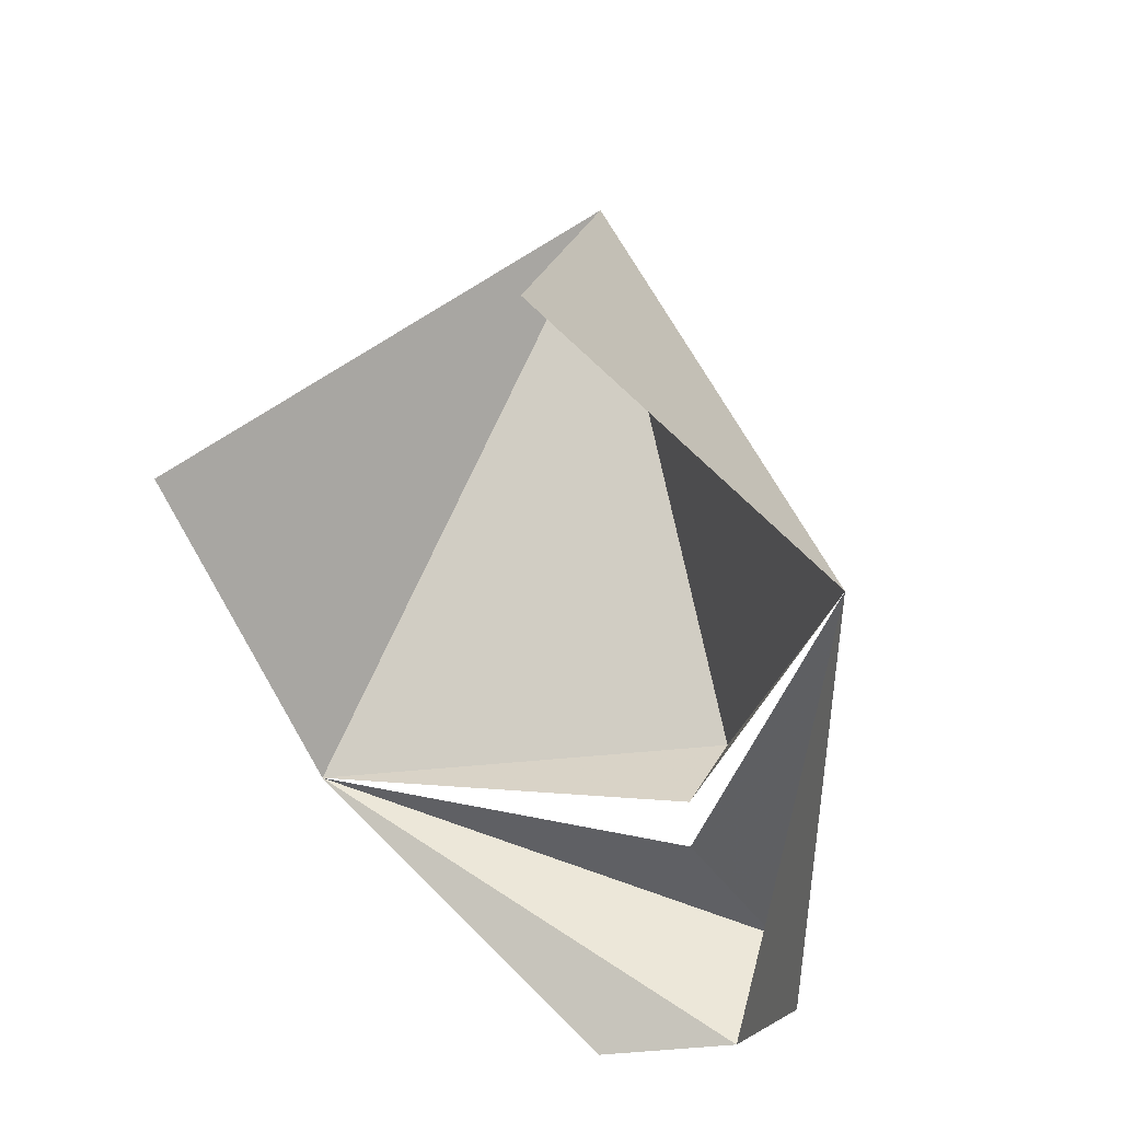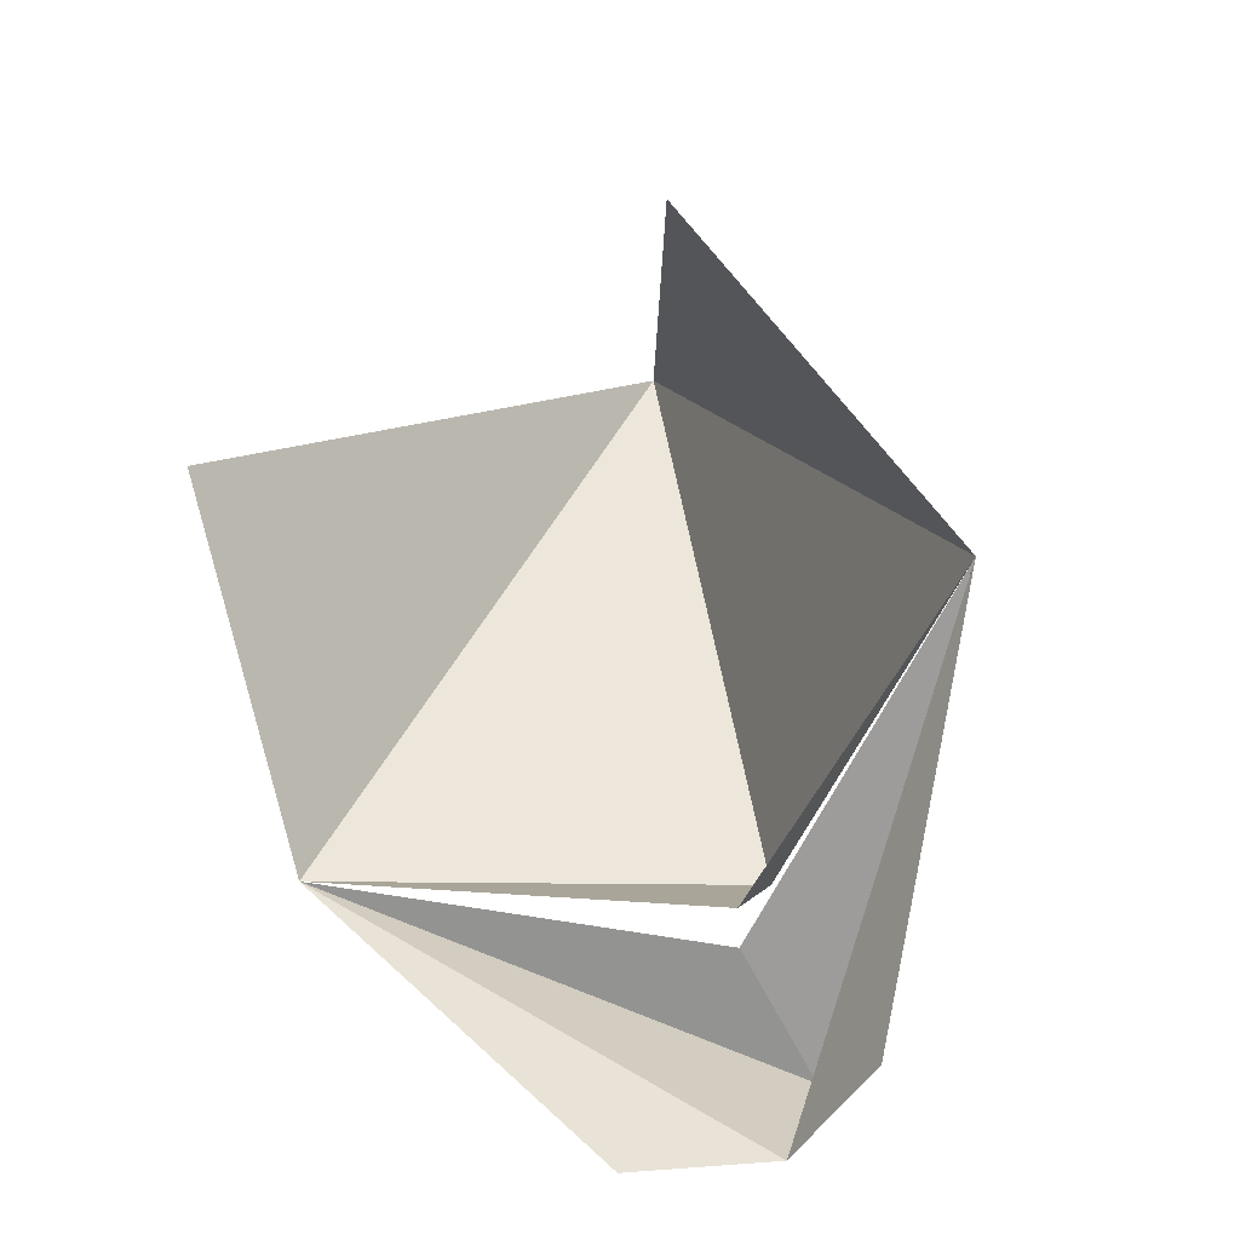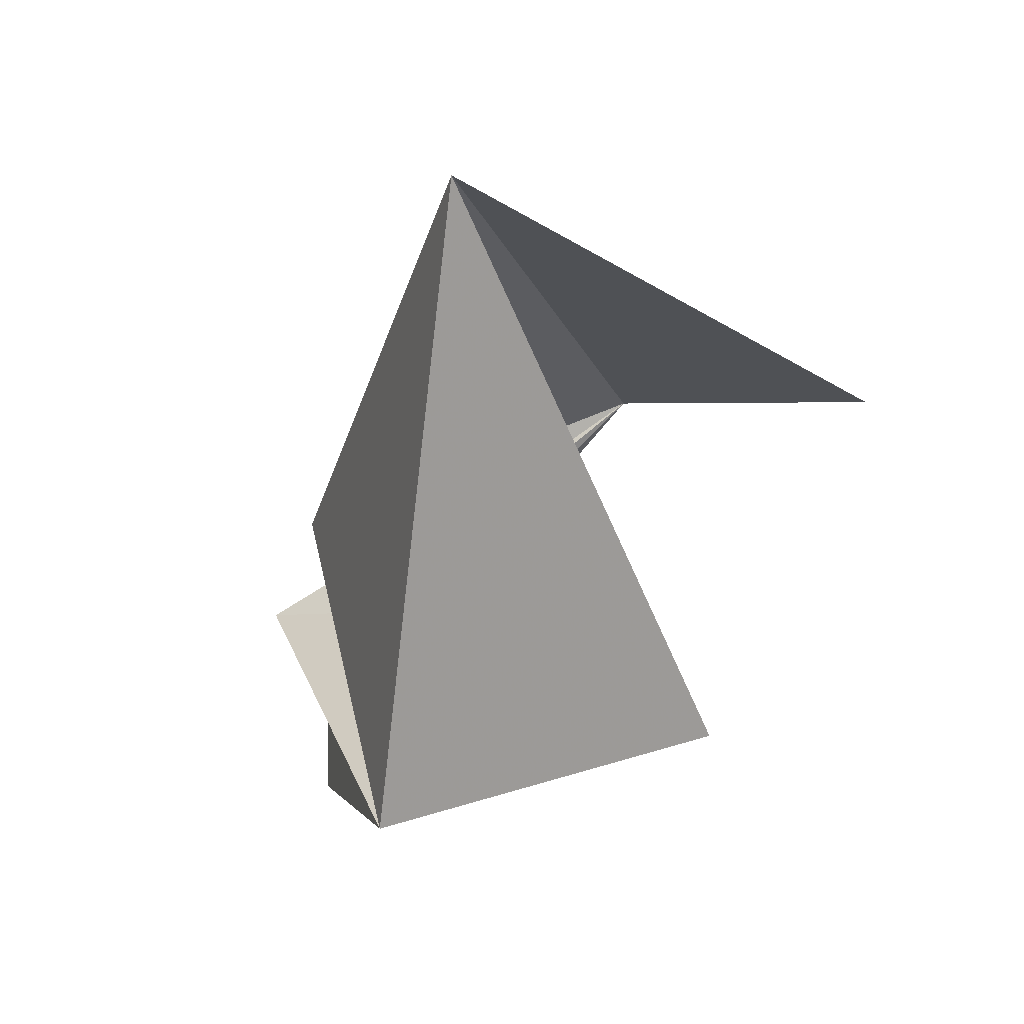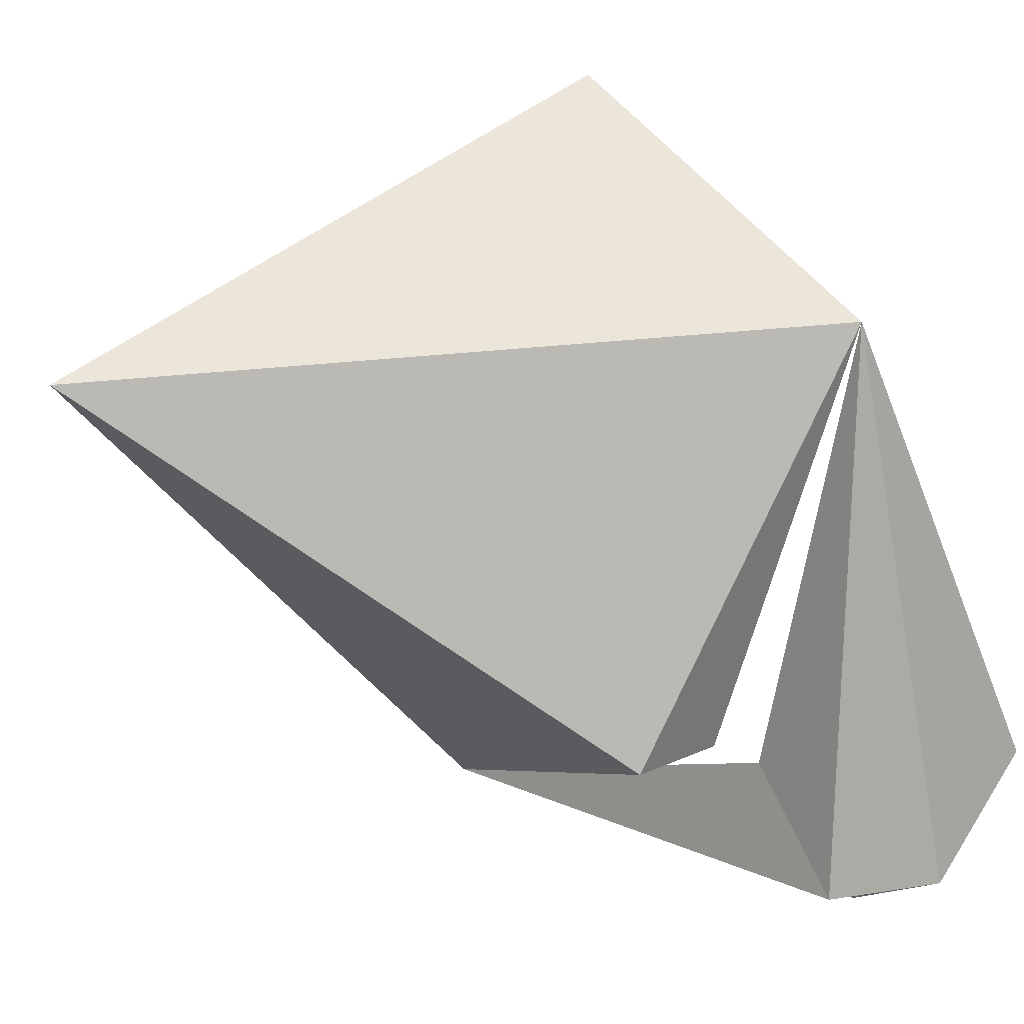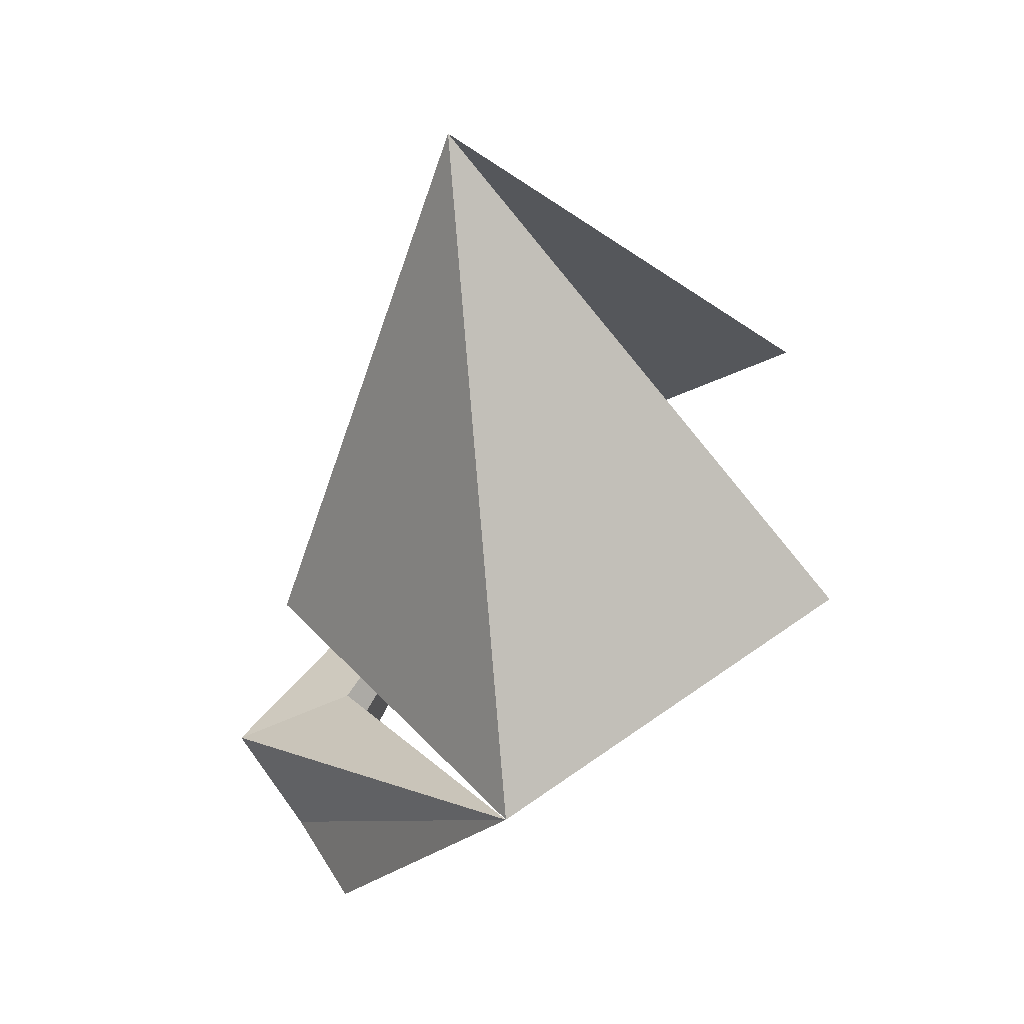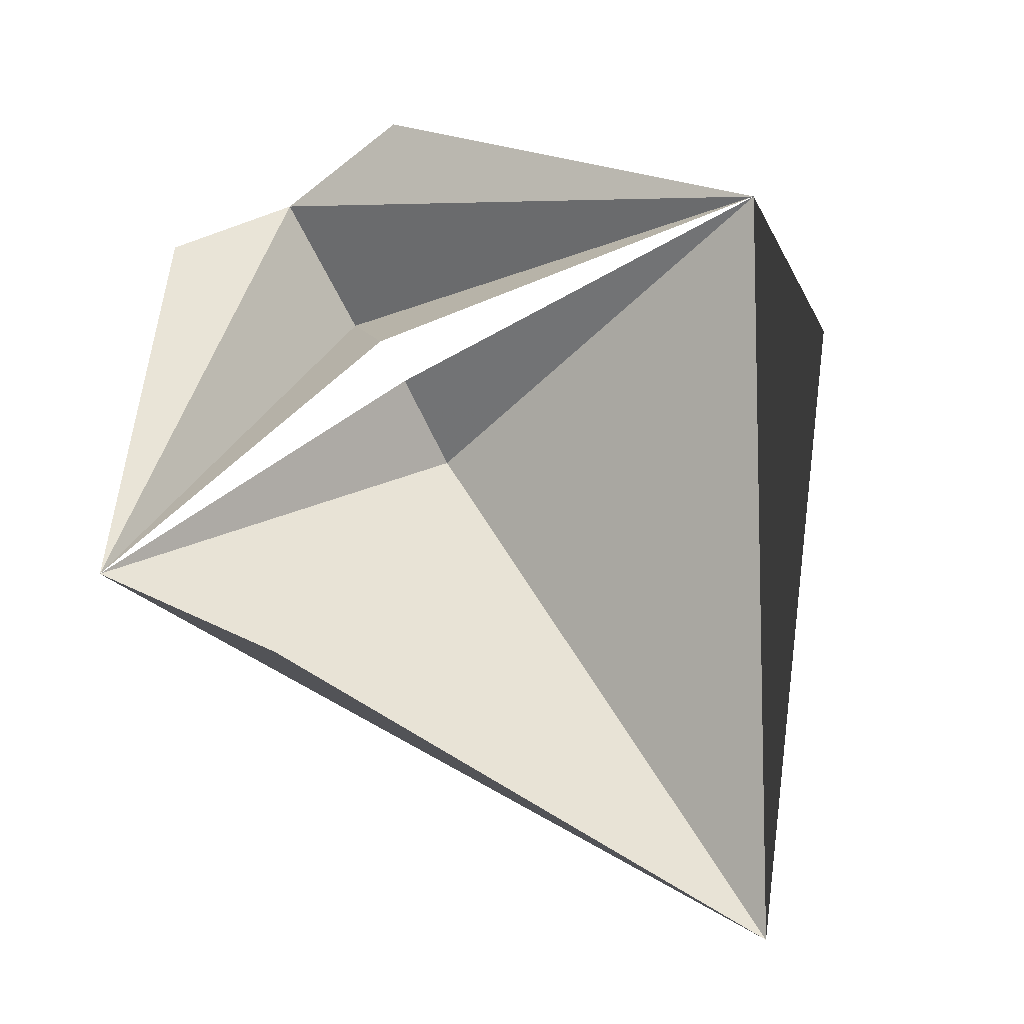
<metadata>
{"format":"obj","ext":"obj","renderer":"f3d","projection":"perspective","resolution":1024,"background":"white","views":[{"elev":-25.1,"azim":43.5,"up":"+Y"},{"elev":-49.4,"azim":33.2,"up":"+Y"},{"elev":46.5,"azim":-66.7,"up":"+Y"},{"elev":-43.8,"azim":-119.6,"up":"+Z"},{"elev":32.5,"azim":-89.0,"up":"+Y"},{"elev":77.1,"azim":149.0,"up":"+Z"}]}
</metadata>
<code>
v -0.1719 0.1641 -0.25
v 0 0.07812 -0.4062
v 0 0.01562 -0.375
v -0.0625 0.01562 -0.3438
v 0.1719 0.1641 -0.25
v 0.0625 0.01562 -0.3438
v 0 0.1094 -0.3438
v 0 0.1328 -0.3438
v 0 0.1719 -0.375
v 0 0.4531 -0.2812
v 0.125 0.2656 -0.09375
v -0.125 0.2656 -0.09375
f 1 2 3
f 1 3 4
f 3 5 6
f 5 3 2
f 5 2 7
f 7 2 1
f 5 8 9
f 5 9 10
f 5 10 11
f 9 8 1
f 9 1 10
f 10 1 12

</code>
